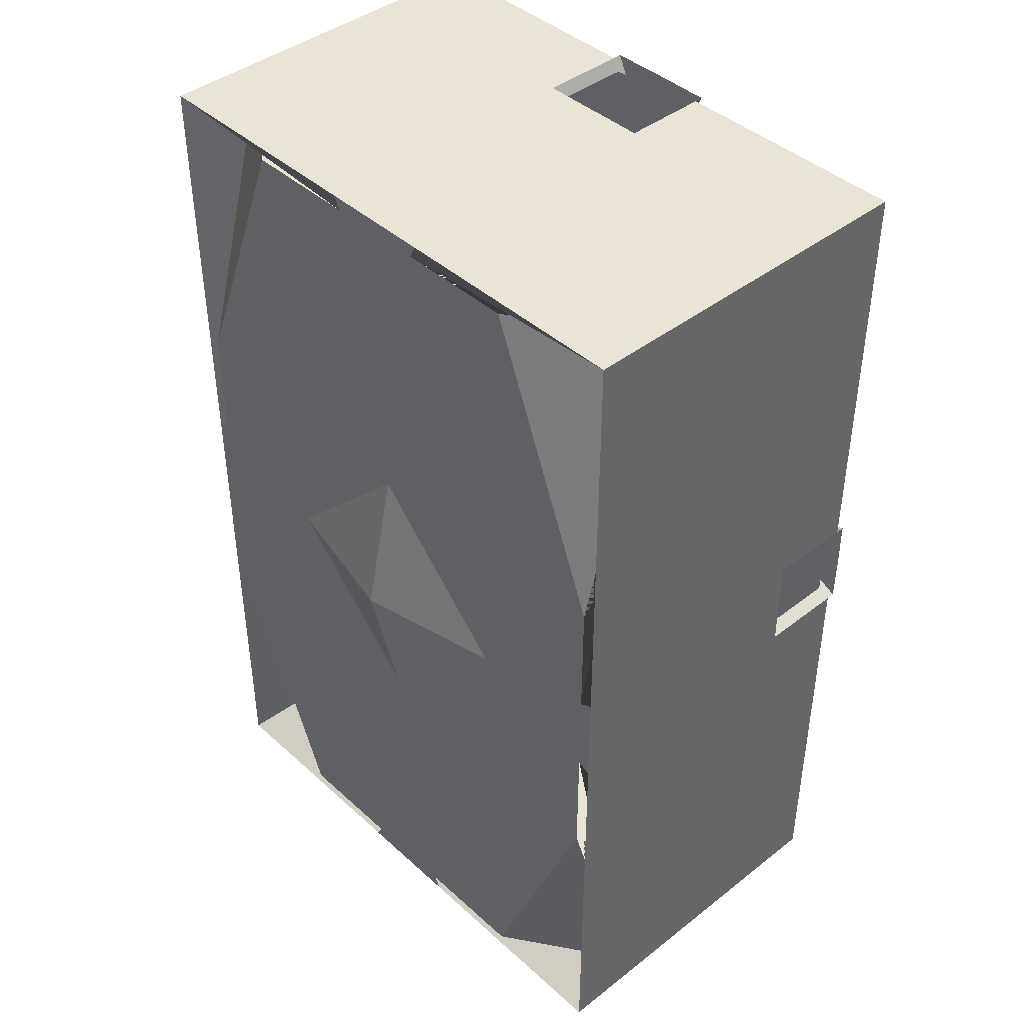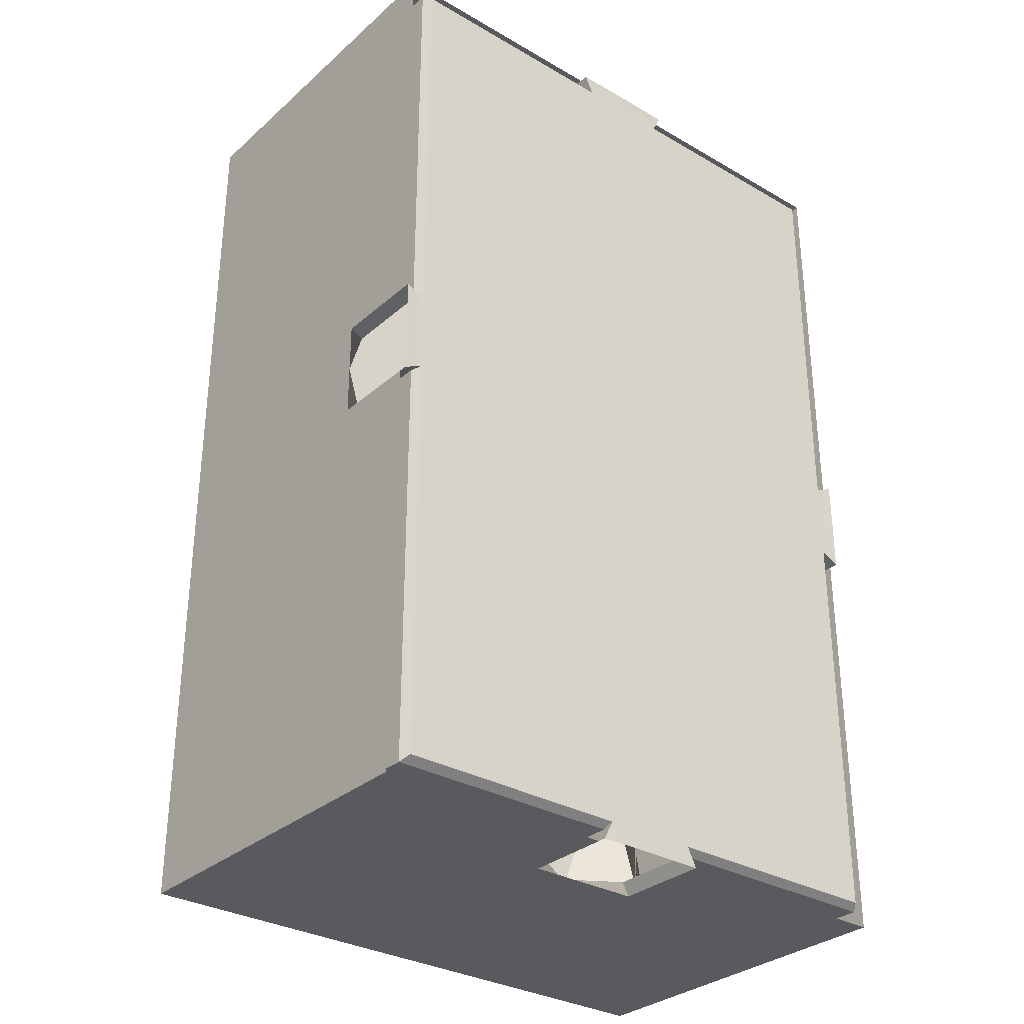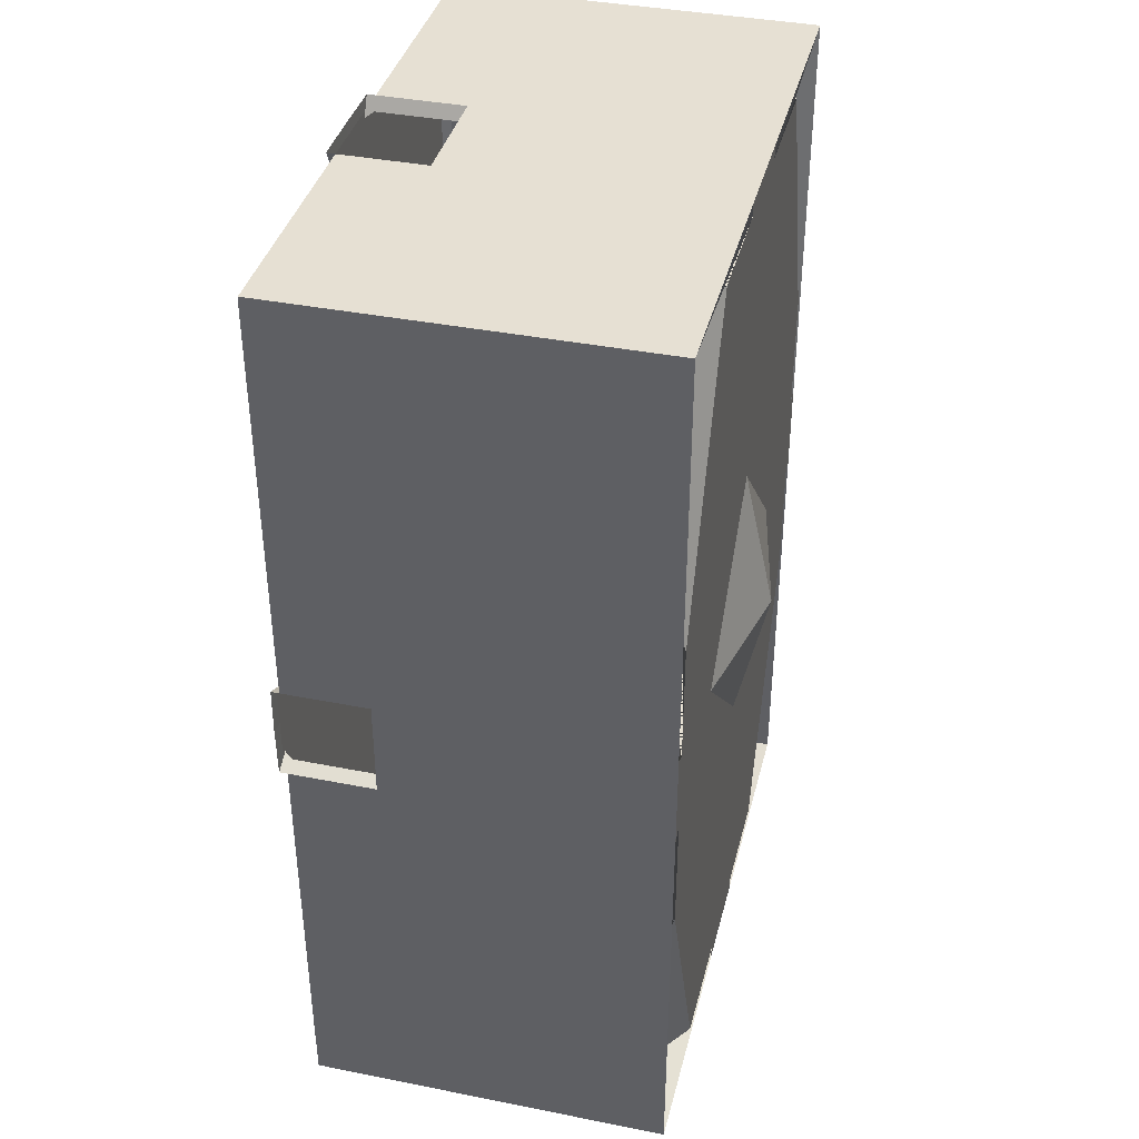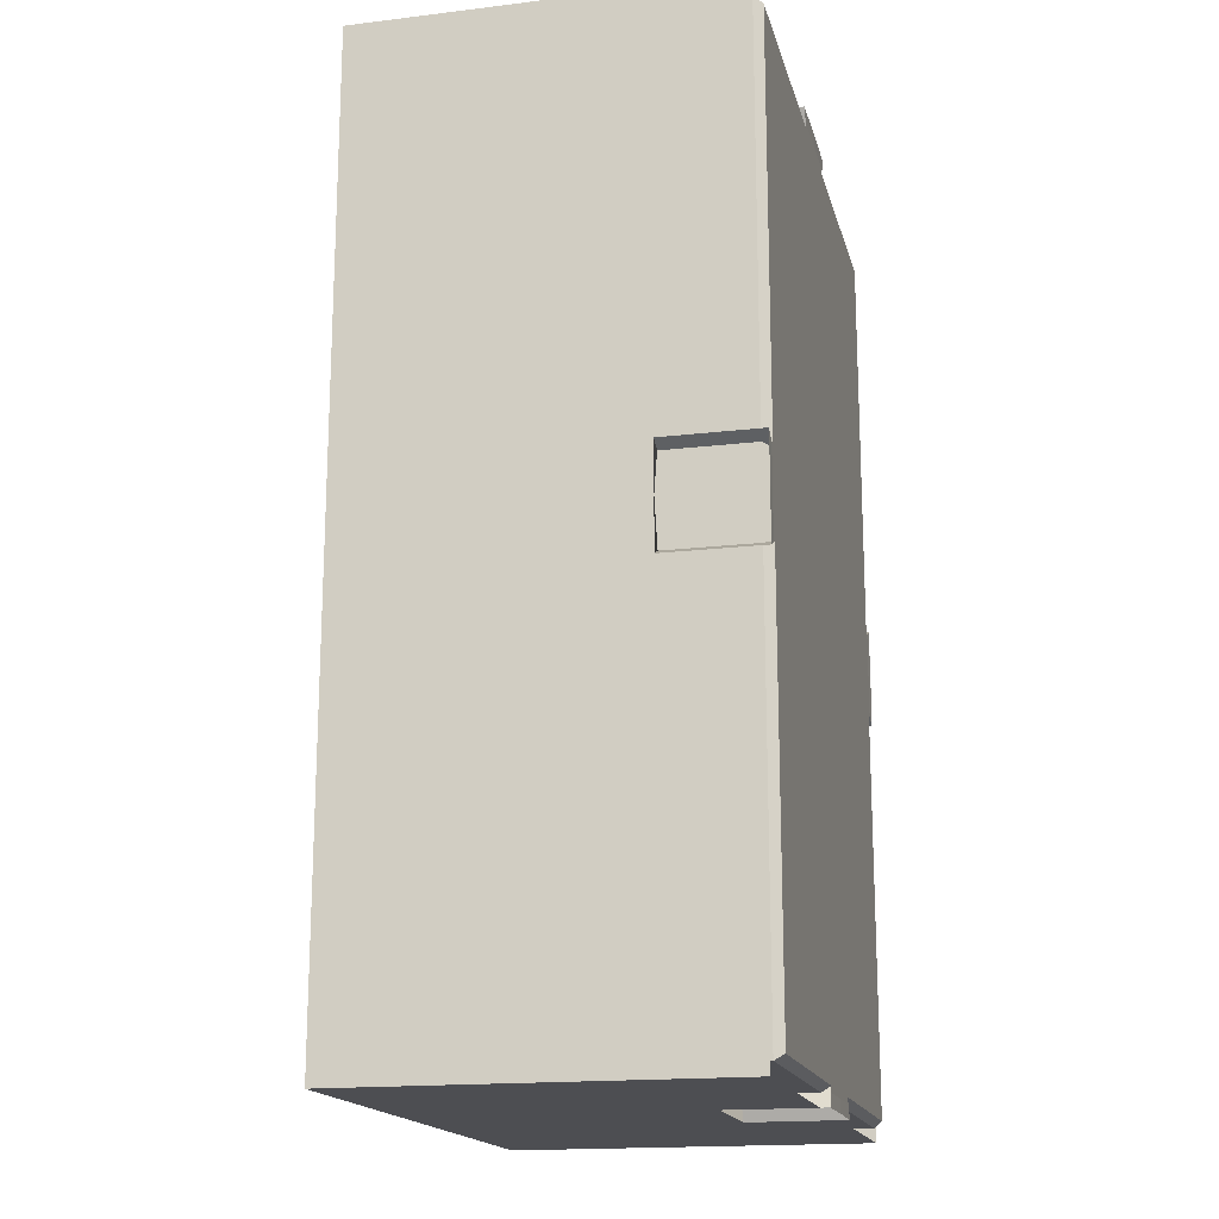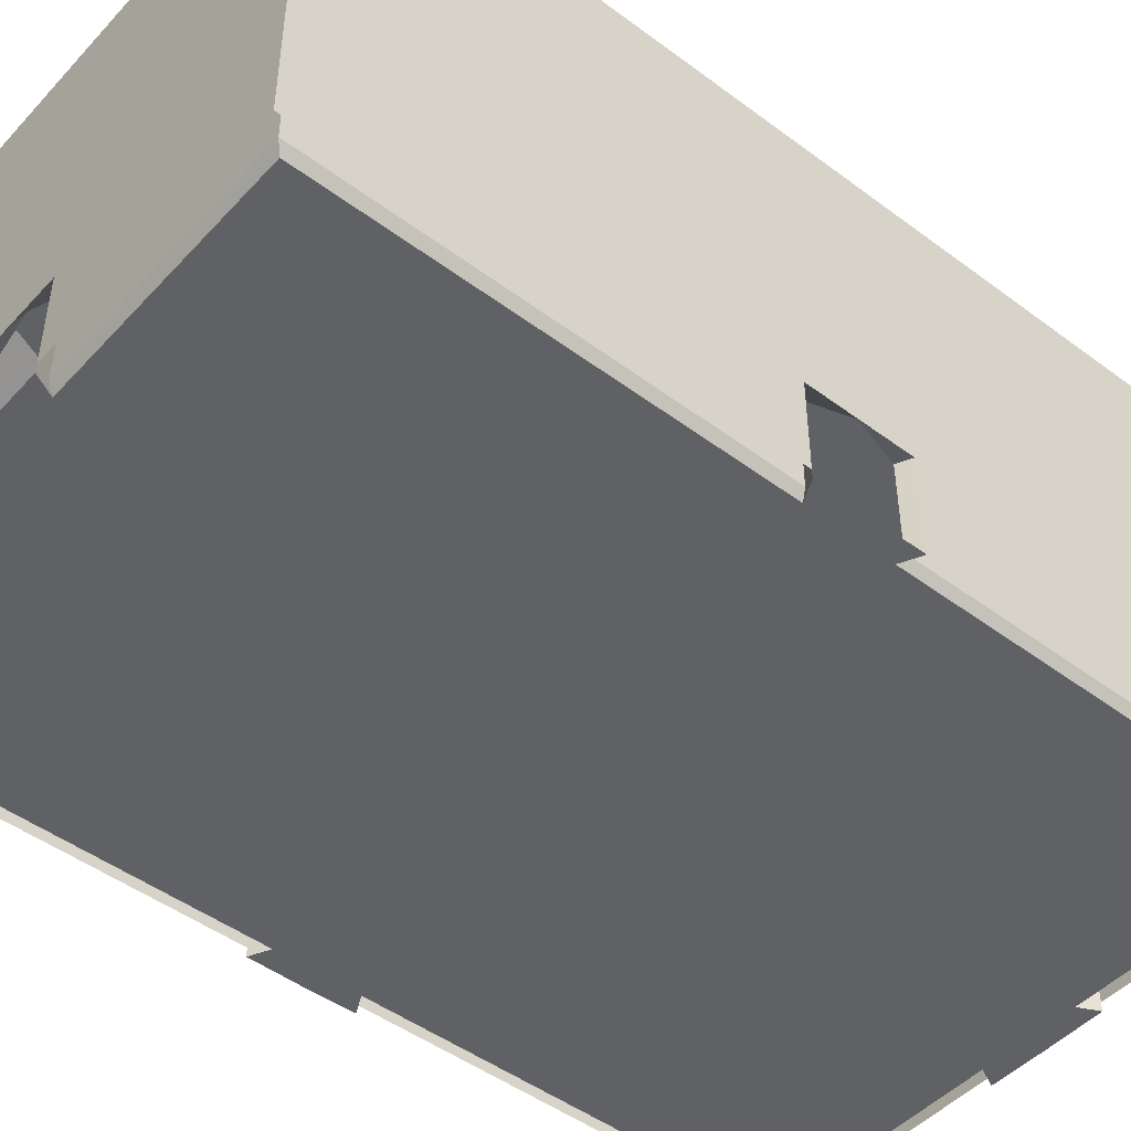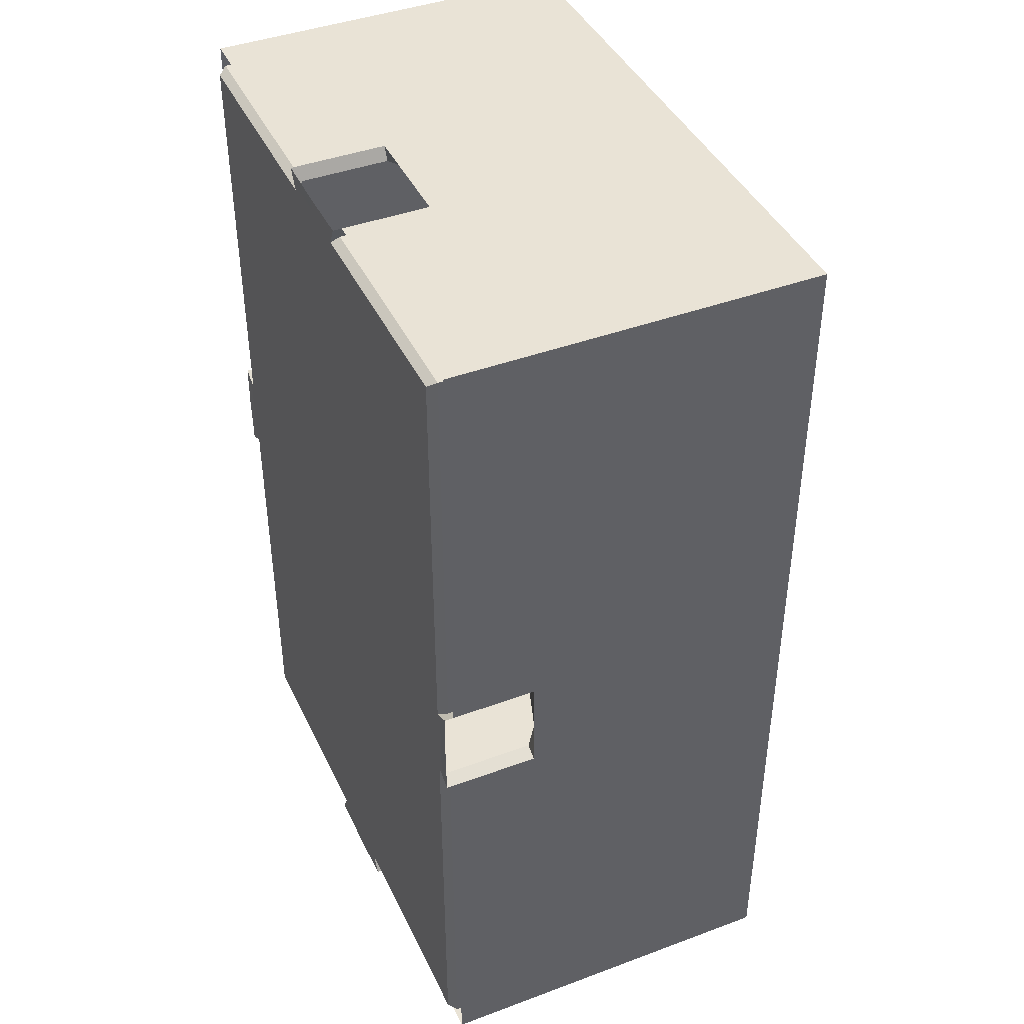
<metadata>
{"format":"obj","ext":"obj","renderer":"f3d","projection":"perspective","resolution":1024,"background":"white","views":[{"elev":42.4,"azim":-132.9,"up":"+Z"},{"elev":-31.5,"azim":-39.3,"up":"+Z"},{"elev":38.5,"azim":104.0,"up":"+Z"},{"elev":-17.1,"azim":-76.5,"up":"+Z"},{"elev":-47.5,"azim":-130.1,"up":"+Y"},{"elev":42.2,"azim":66.0,"up":"+Z"}]}
</metadata>
<code>
o Cube_Cube.004
v 36.46 0.0409 -58.55
v 37.23 1.16 -59.32
v 38.93 1.16 -61.03
v 7.457 1.16 -61.03
v 6.218 0.0409 -58.55
v 6.604 1.16 -59.32
v 38.93 1.16 -6.502
v 36.46 0.0409 -5.264
v 37.23 1.16 -5.65
v 6.218 0.0409 -5.264
v 7.457 0.0409 -61.03
v 6.604 0.0409 -59.32
v 38.93 0.0409 -6.502
v 37.23 0.0409 -5.65
v 38.93 49.16 -6.502
v 38.93 49.16 -61.03
v 37.23 49.16 -5.65
v 37.23 38.54 -59.32
v 7.457 49.16 -61.03
v 6.604 49.16 -59.32
v 38.93 12.45 -6.502
v 37.23 12.45 -5.65
v 37.23 12.45 -59.32
v 7.457 12.45 -61.03
v 38.93 12.45 -61.03
v 6.604 12.45 -59.32
v 37.23 49.16 -21.44
v 21.92 49.16 -59.32
v 37.23 49.16 -3.258
v 3.745 49.16 -59.32
v 0 0.0409 -58.55
v -36.46 0.0409 -58.55
v -37.23 1.16 -59.32
v -38.93 1.16 -61.03
v -7.457 1.16 -61.03
v -6.218 0.0409 -58.55
v -6.604 1.16 -59.32
v -38.93 1.16 -6.502
v -36.46 0.0409 -5.264
v -37.23 1.16 -5.65
v 0 0.0409 -5.264
v -6.218 0.0409 -5.264
v -7.457 0.0409 -61.03
v 0 -0.02812 -61.03
v -6.604 0.0409 -59.32
v 0 0.0409 -59.32
v -38.93 0.0409 -6.502
v -37.23 0.0409 -5.65
v -38.93 49.16 -6.502
v -38.93 49.16 -61.03
v -37.23 49.16 -5.65
v -37.23 38.54 -59.32
v -7.457 49.16 -61.03
v -6.604 49.16 -59.32
v -38.93 12.45 -6.502
v -37.23 12.45 -5.65
v -37.23 12.45 -59.32
v -7.457 12.45 -61.03
v -38.93 12.45 -61.03
v -6.604 12.45 -59.32
v 0 49.16 -59.32
v 0 49.16 -61.03
v 0 12.45 -61.03
v 0 16.65 -59.32
v -37.23 49.16 -21.44
v -21.92 49.16 -59.32
v -37.23 49.16 -3.258
v -3.745 49.16 -59.32
v 0 49.16 -19.04
v 36.46 0.0409 0
v 36.46 0.0409 58.55
v 37.23 1.16 59.32
v 38.93 1.16 61.03
v 7.457 1.16 61.03
v 6.218 0.0409 58.55
v 6.604 1.16 59.32
v 6.218 0.0409 0
v 38.93 1.16 6.502
v 36.46 0.0409 5.264
v 37.23 1.16 5.65
v 6.218 0.0409 5.264
v 7.457 0.0409 61.03
v 6.604 0.0409 59.32
v 37.23 0.0409 0
v 38.93 -0.02812 0
v 38.93 0.0409 6.502
v 37.23 0.0409 5.65
v 38.93 49.16 6.502
v 38.93 49.16 61.03
v 37.23 49.16 5.65
v 37.23 38.54 59.32
v 7.457 49.16 61.03
v 6.604 49.16 59.32
v 38.93 12.45 6.502
v 37.23 12.45 5.65
v 37.23 12.45 59.32
v 7.457 12.45 61.03
v 38.93 12.45 61.03
v 6.604 12.45 59.32
v 38.93 12.45 0
v 38.93 49.16 0
v 37.23 49.16 0
v 37.23 16.65 0
v 37.23 49.16 21.44
v 21.92 49.16 59.32
v 37.23 49.16 3.258
v 3.745 49.16 59.32
v 19.06 49.16 0
v 0 0.0409 0
v 0 0.0409 58.55
v -36.46 0.0409 0
v -36.46 0.0409 58.55
v -37.23 1.16 59.32
v -38.93 1.16 61.03
v -7.457 1.16 61.03
v -6.218 0.0409 58.55
v -6.604 1.16 59.32
v -6.218 0.0409 0
v -38.93 1.16 6.502
v -36.46 0.0409 5.264
v -37.23 1.16 5.65
v 0 0.0409 5.264
v -6.218 0.0409 5.264
v -7.457 0.0409 61.03
v 0 -0.02812 61.03
v -6.604 0.0409 59.32
v 0 0.0409 59.32
v -37.23 0.0409 0
v -38.93 -0.02812 0
v -38.93 0.0409 6.502
v -37.23 0.0409 5.65
v -38.93 49.16 6.502
v -38.93 49.16 61.03
v -37.23 49.16 5.65
v -37.23 38.54 59.32
v -7.457 49.16 61.03
v -6.604 49.16 59.32
v -38.93 12.45 6.502
v -37.23 12.45 5.65
v -37.23 12.45 59.32
v -7.457 12.45 61.03
v -38.93 12.45 61.03
v -6.604 12.45 59.32
v -38.93 12.45 0
v -38.93 49.16 0
v 0 49.16 59.32
v 0 49.16 61.03
v -37.23 49.16 0
v 0 12.45 61.03
v 0 16.65 59.32
v -37.23 16.65 0
v 0 53.3 0
v -37.23 49.16 21.44
v -21.92 49.16 59.32
v -37.23 49.16 3.258
v -3.745 49.16 59.32
v 0 49.16 19.04
v -19.06 49.16 0
v -37.23 49.16 5.65
v -37.23 49.16 5.65
v 37.23 38.54 -59.32
v 37.23 38.54 -59.32
v 6.604 49.16 -59.32
v 6.604 49.16 -59.32
v 37.23 49.16 0
v 37.23 49.16 0
v -6.604 49.16 59.32
v -6.604 49.16 59.32
v 0 49.16 -59.32
v 0 49.16 -59.32
v -37.23 38.54 59.32
v -37.23 38.54 59.32
v 37.23 49.16 -5.65
v 37.23 49.16 -5.65
v 37.23 49.16 5.65
v 37.23 49.16 5.65
v -37.23 38.54 -59.32
v -37.23 38.54 -59.32
v -6.604 49.16 -59.32
v -6.604 49.16 -59.32
v 0 49.16 59.32
v 0 49.16 59.32
v -37.23 49.16 0
v -37.23 49.16 0
v -37.23 49.16 -5.65
v -37.23 49.16 -5.65
v 6.604 49.16 59.32
v 6.604 49.16 59.32
v 37.23 38.54 59.32
v 37.23 38.54 59.32
v -37.23 49.16 21.44
v -37.23 49.16 3.258
v 21.92 49.16 -59.32
v 37.23 49.16 -21.44
v 3.745 49.16 -59.32
v 21.92 49.16 -59.32
v 37.23 49.16 -3.258
v 37.23 49.16 3.258
v -3.745 49.16 59.32
v -21.92 49.16 59.32
v -3.745 49.16 -59.32
v 3.745 49.16 -59.32
v -21.92 49.16 59.32
v -37.23 49.16 21.44
v 37.23 49.16 -21.44
v 37.23 49.16 -3.258
v 37.23 49.16 3.258
v 37.23 49.16 21.44
v -37.23 49.16 -21.44
v -21.92 49.16 -59.32
v -21.92 49.16 -59.32
v -3.745 49.16 -59.32
v 3.745 49.16 59.32
v -3.745 49.16 59.32
v -37.23 49.16 3.258
v -37.23 49.16 -3.258
v -37.23 49.16 -3.258
v -37.23 49.16 -21.44
v 21.92 49.16 59.32
v 3.745 49.16 59.32
v 37.23 49.16 21.44
v 21.92 49.16 59.32
v -37.23 49.16 5.65
v -37.23 49.16 5.65
v 37.23 38.54 -59.32
v 37.23 38.54 -59.32
v 6.604 49.16 -59.32
v 6.604 49.16 -59.32
v 37.23 49.16 0
v 37.23 49.16 0
v -6.604 49.16 59.32
v -6.604 49.16 59.32
v 0 49.16 -59.32
v 0 49.16 -59.32
v -37.23 38.54 59.32
v -37.23 38.54 59.32
v 37.23 49.16 -5.65
v 37.23 49.16 -5.65
v 37.23 49.16 5.65
v 37.23 49.16 5.65
v -37.23 38.54 -59.32
v -37.23 38.54 -59.32
v -6.604 49.16 -59.32
v -6.604 49.16 -59.32
v 0 49.16 59.32
v 0 49.16 59.32
v -37.23 49.16 0
v -37.23 49.16 0
v -37.23 49.16 -5.65
v -37.23 49.16 -5.65
v 6.604 49.16 59.32
v 6.604 49.16 59.32
v 37.23 38.54 59.32
v 37.23 38.54 59.32
v -37.23 49.16 21.44
v -37.23 49.16 3.258
v 21.92 49.16 -59.32
v 37.23 49.16 -21.44
v 3.745 49.16 -59.32
v 21.92 49.16 -59.32
v 37.23 49.16 -3.258
v 37.23 49.16 3.258
v -3.745 49.16 59.32
v -21.92 49.16 59.32
v -3.745 49.16 -59.32
v 3.745 49.16 -59.32
v -21.92 49.16 59.32
v -37.23 49.16 21.44
v 37.23 49.16 -21.44
v 37.23 49.16 -3.258
v 37.23 49.16 3.258
v 37.23 49.16 21.44
v -37.23 49.16 -21.44
v -21.92 49.16 -59.32
v -21.92 49.16 -59.32
v -3.745 49.16 -59.32
v 3.745 49.16 59.32
v -3.745 49.16 59.32
v -37.23 49.16 3.258
v -37.23 49.16 -3.258
v -37.23 49.16 -3.258
v -37.23 49.16 -21.44
v 21.92 49.16 59.32
v 3.745 49.16 59.32
v 37.23 49.16 21.44
v 21.92 49.16 59.32
f 7 9 14 13
f 5 1 2 6
f 70 84 14 8
f 10 41 109 77
f 226 258 238 17 27 18
f 8 10 77 70
f 9 8 14
f 1 5 10 8
f 17 238 270 230 102 29
f 5 31 41 10
f 1 8 9 2
f 46 12 11 44
f 14 84 85 13
f 31 5 12 46
f 6 4 11 12
f 6 12 5
f 20 28 18 225 257 227
f 18 27 17 237 269 225
f 25 24 19 16
f 237 17 29 102 229 261
f 21 25 16 15
f 228 260 226 18 28 20
f 6 2 23 26
f 7 3 25 21
f 4 6 26 24
f 3 4 24 25
f 9 7 21 22
f 2 9 22 23
f 22 21 100 103
f 228 20 30 61 234 266
f 21 15 101 100
f 24 26 64 63
f 19 24 63 62
f 20 227 259 233 61 30
f 102 108 69 61 30 20 28 27 17 29
f 108 152 69
f 38 47 48 40
f 36 37 33 32
f 111 39 48 128
f 42 118 109 41
f 242 52 65 51 250 282
f 39 111 118 42
f 40 48 39
f 32 39 42 36
f 51 67 148 248 280 250
f 36 42 41 31
f 32 33 40 39
f 46 44 43 45
f 48 47 129 128
f 31 46 45 36
f 37 45 43 35
f 37 36 45
f 54 243 275 241 52 66
f 52 241 273 249 51 65
f 59 50 53 58
f 249 281 247 148 67 51
f 55 49 50 59
f 244 54 66 52 242 274
f 37 60 57 33
f 38 55 59 34
f 35 58 60 37
f 34 59 58 35
f 40 56 55 38
f 33 57 56 40
f 56 151 144 55
f 244 276 234 61 68 54
f 55 144 145 49
f 58 63 64 60
f 53 62 63 58
f 54 68 61 233 265 243
f 148 67 51 65 66 54 68 61 69 158
f 158 69 152
f 78 86 87 80
f 75 76 72 71
f 70 79 87 84
f 81 77 109 122
f 254 91 104 90 240 272
f 79 70 77 81
f 80 87 79
f 71 79 81 75
f 90 106 102 230 262 240
f 75 81 122 110
f 71 72 80 79
f 127 125 82 83
f 87 86 85 84
f 110 127 83 75
f 76 83 82 74
f 76 75 83
f 93 251 283 253 91 105
f 91 253 285 239 90 104
f 98 89 92 97
f 239 271 229 102 106 90
f 94 88 89 98
f 252 93 105 91 254 286
f 76 99 96 72
f 78 94 98 73
f 74 97 99 76
f 73 98 97 74
f 80 95 94 78
f 72 96 95 80
f 95 103 100 94
f 252 284 246 146 107 93
f 94 100 101 88
f 97 149 150 99
f 92 147 149 97
f 93 107 146 245 277 251
f 102 106 90 104 105 93 107 146 157 108
f 108 157 152
f 119 121 131 130
f 116 112 113 117
f 111 128 131 120
f 123 122 109 118
f 236 268 224 134 153 135
f 120 123 118 111
f 121 120 131
f 112 116 123 120
f 134 224 256 248 148 155
f 116 110 122 123
f 112 120 121 113
f 127 126 124 125
f 131 128 129 130
f 110 116 126 127
f 117 115 124 126
f 117 126 116
f 137 154 135 235 267 231
f 135 153 134 223 255 235
f 142 141 136 133
f 223 134 155 148 247 279
f 138 142 133 132
f 232 264 236 135 154 137
f 117 113 140 143
f 119 114 142 138
f 115 117 143 141
f 114 115 141 142
f 121 119 138 139
f 113 121 139 140
f 139 138 144 151
f 232 137 156 146 246 278
f 138 132 145 144
f 141 143 150 149
f 136 141 149 147
f 137 231 263 245 146 156
f 148 158 157 146 156 137 154 153 134 155
f 158 152 157
f 171 191 159 132 133
f 160 139 151 184 192
f 163 193 161 16 19
f 23 22 174 194 162
f 163 19 62 169 195
f 26 23 162 196 164
f 15 173 197 165 101
f 176 198 166 103 95
f 167 136 147 181 199
f 143 140 172 200 168
f 179 201 169 62 53
f 26 164 202 170 64
f 167 203 171 133 136
f 140 139 160 204 172
f 161 205 173 15 16
f 174 22 103 166 206
f 88 101 165 207 175
f 96 190 208 176 95
f 177 50 49 185 209
f 60 180 210 178 57
f 179 53 50 177 211
f 60 64 170 212 180
f 187 213 181 147 92
f 143 168 214 182 150
f 132 159 215 183 145
f 186 216 184 151 56
f 49 145 183 217 185
f 57 178 218 186 56
f 187 92 89 189 219
f 99 150 182 220 188
f 189 89 88 175 221
f 99 188 222 190 96
f 235 255 223 159 191 171
f 224 160 192 184 248 256
f 227 257 225 161 193 163
f 162 194 174 238 258 226
f 227 163 195 169 233 259
f 164 196 162 226 260 228
f 173 237 261 229 165 197
f 240 262 230 166 198 176
f 231 167 199 181 245 263
f 168 200 172 236 264 232
f 243 265 233 169 201 179
f 164 228 266 234 170 202
f 231 267 235 171 203 167
f 172 204 160 224 268 236
f 225 269 237 173 205 161
f 238 174 206 166 230 270
f 175 207 165 229 271 239
f 190 254 272 240 176 208
f 241 177 209 185 249 273
f 180 244 274 242 178 210
f 243 179 211 177 241 275
f 180 212 170 234 276 244
f 251 277 245 181 213 187
f 168 232 278 246 182 214
f 159 223 279 247 183 215
f 250 280 248 184 216 186
f 185 217 183 247 281 249
f 178 242 282 250 186 218
f 251 187 219 189 253 283
f 188 220 182 246 284 252
f 253 189 221 175 239 285
f 188 252 286 254 190 222
f 27 28 18
f 66 65 52
f 105 104 91
f 153 154 135

</code>
